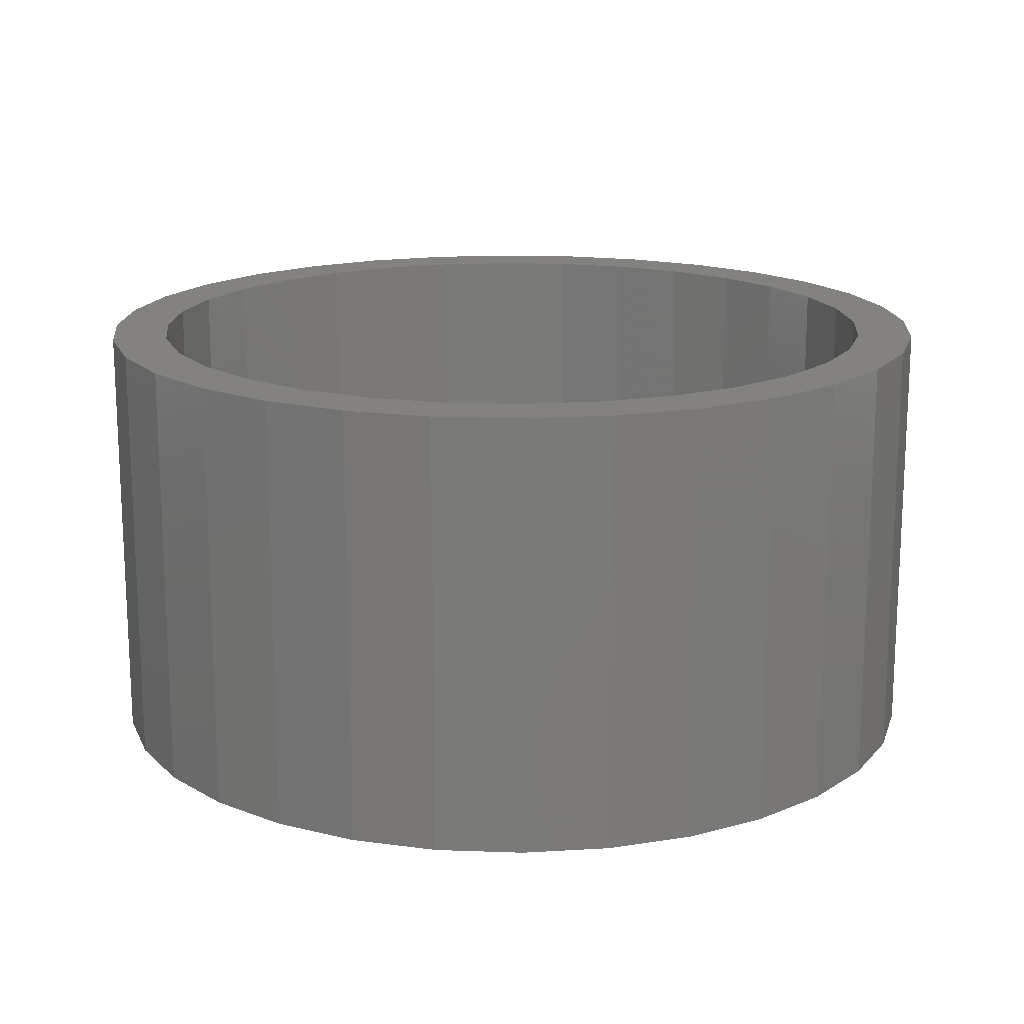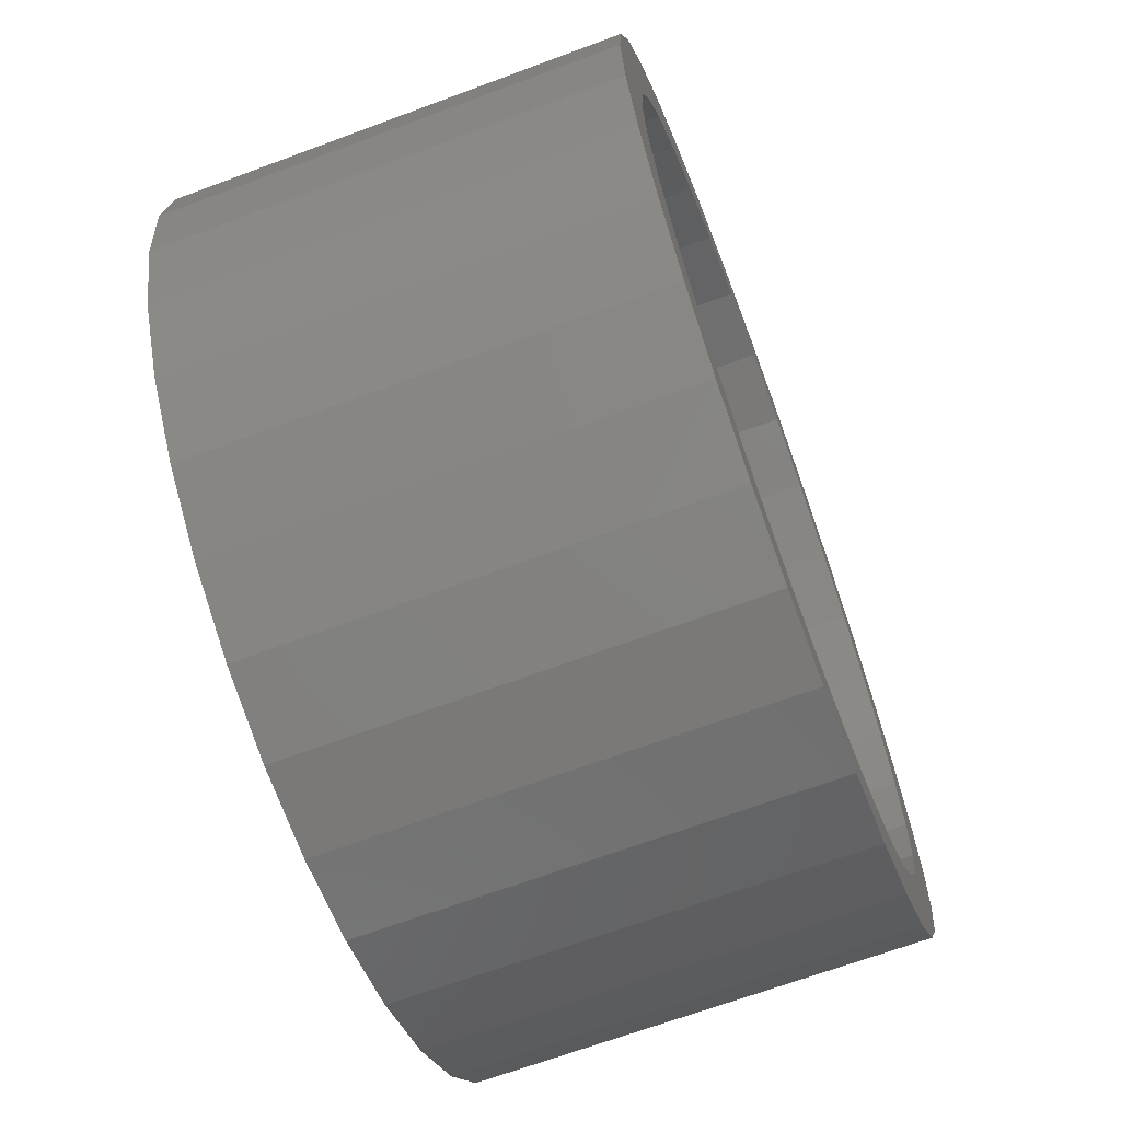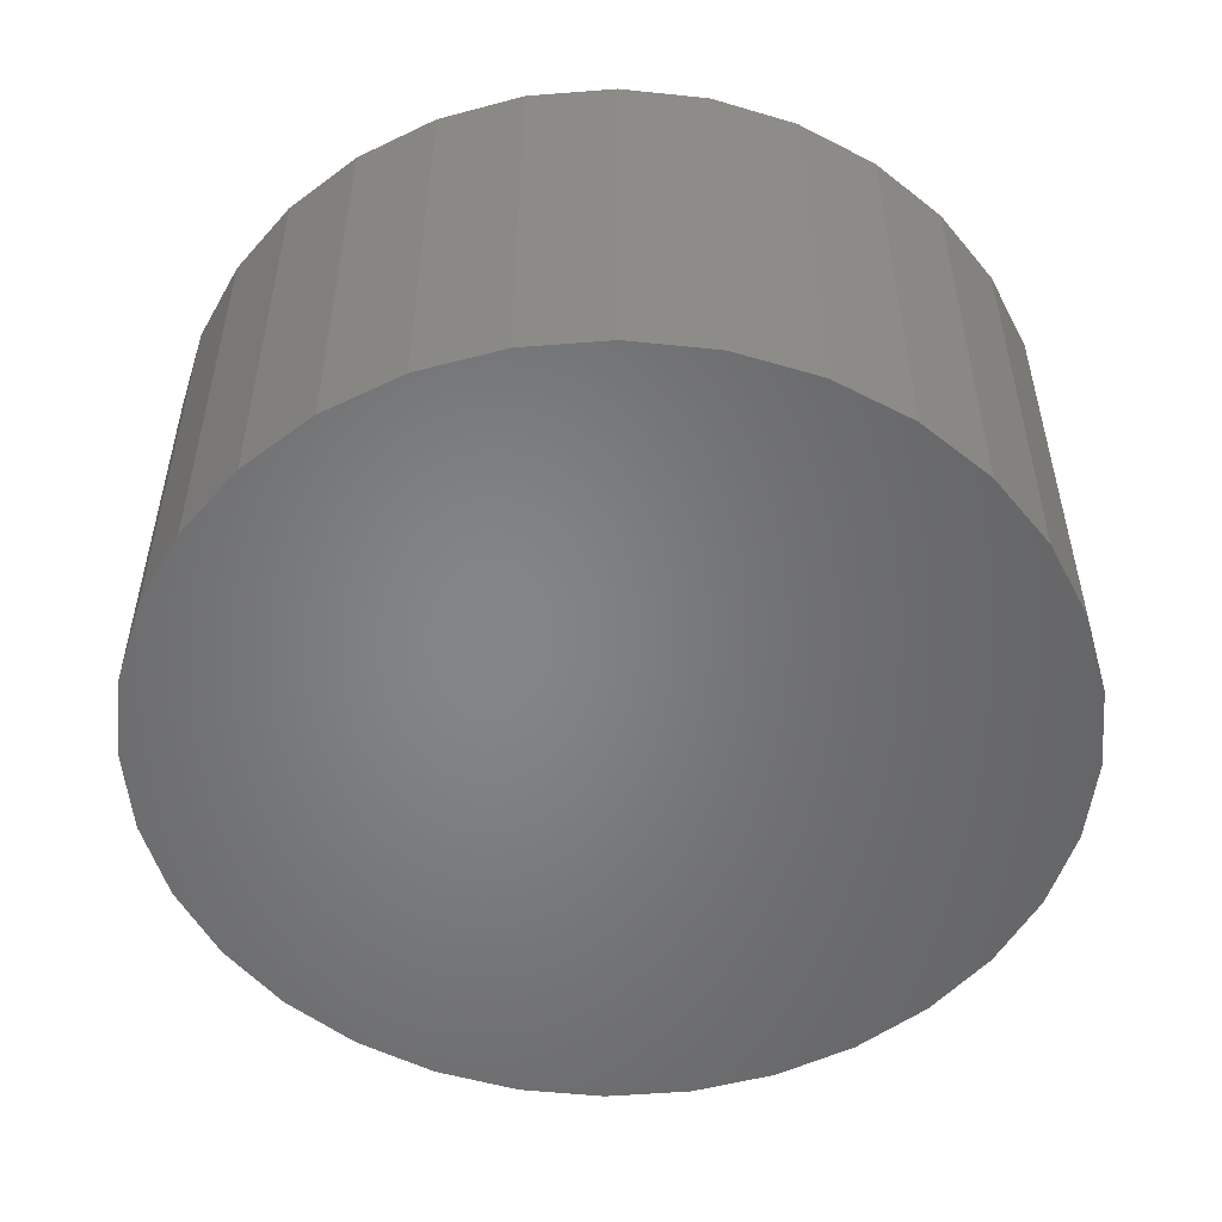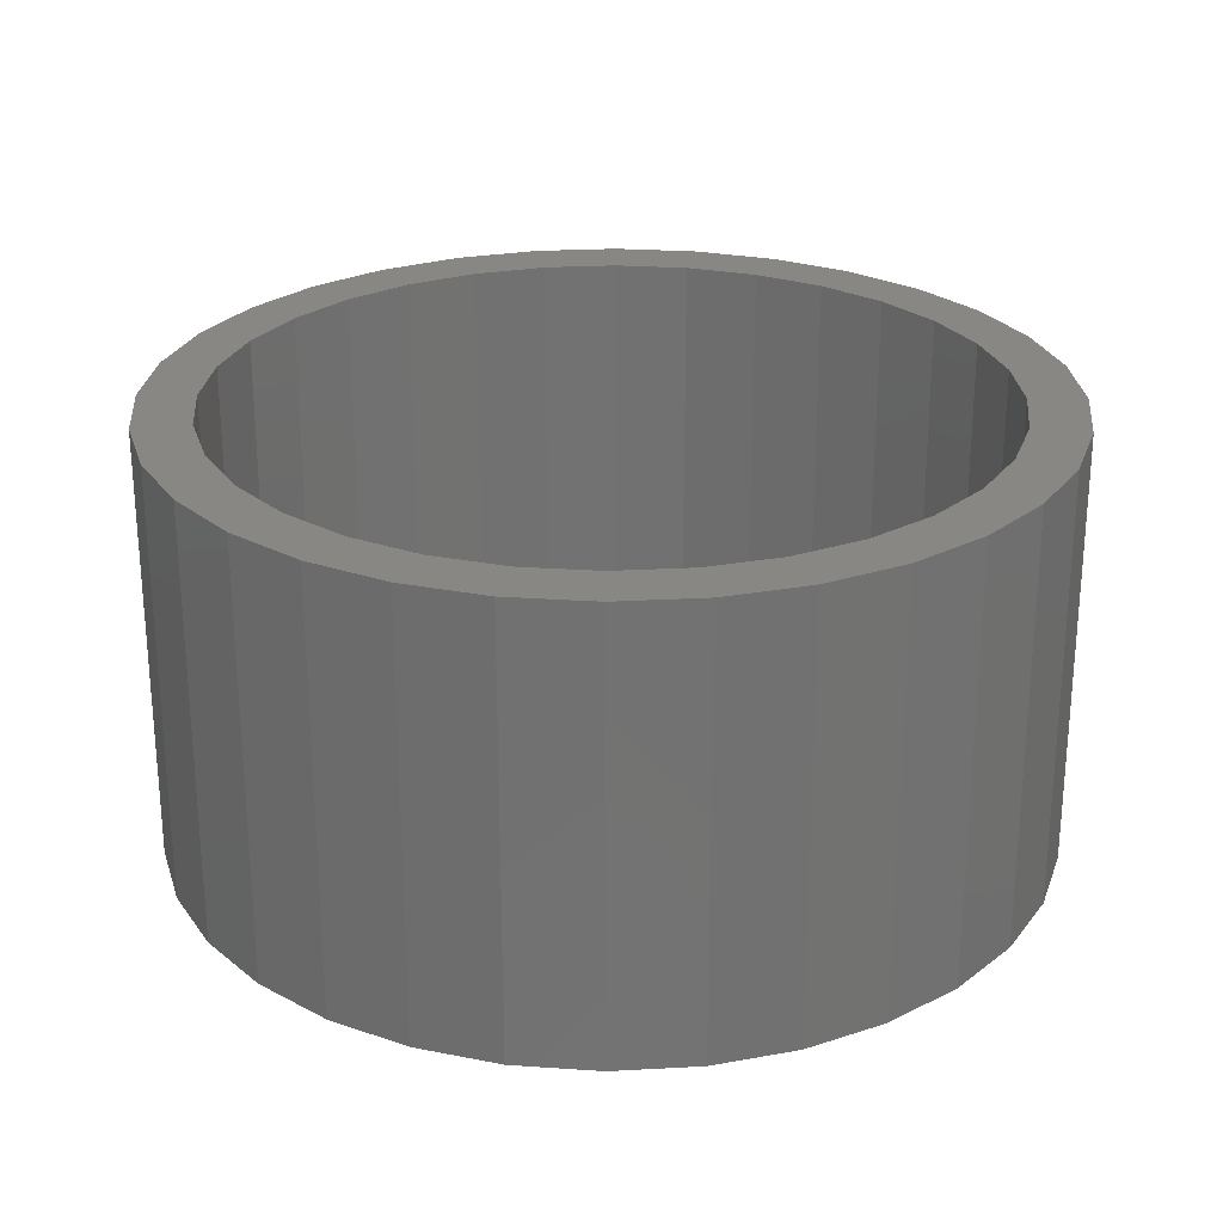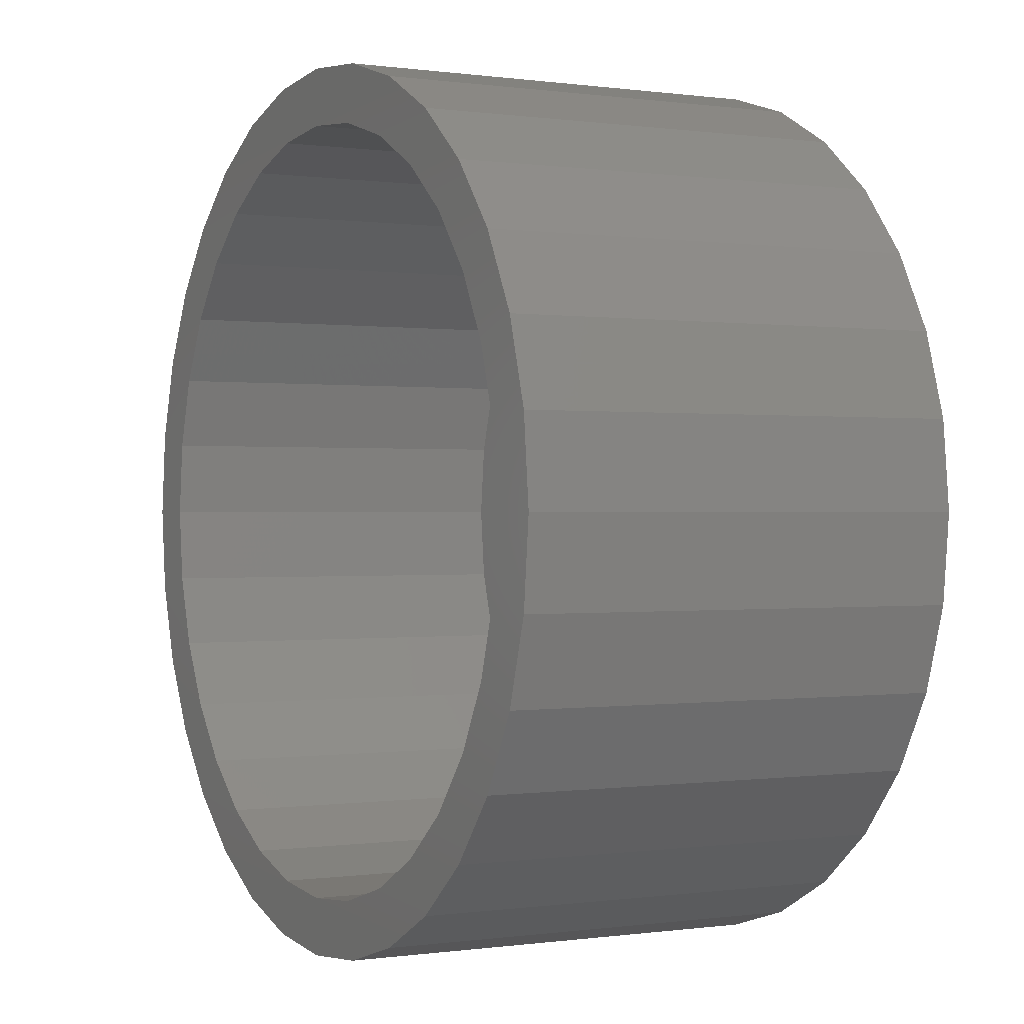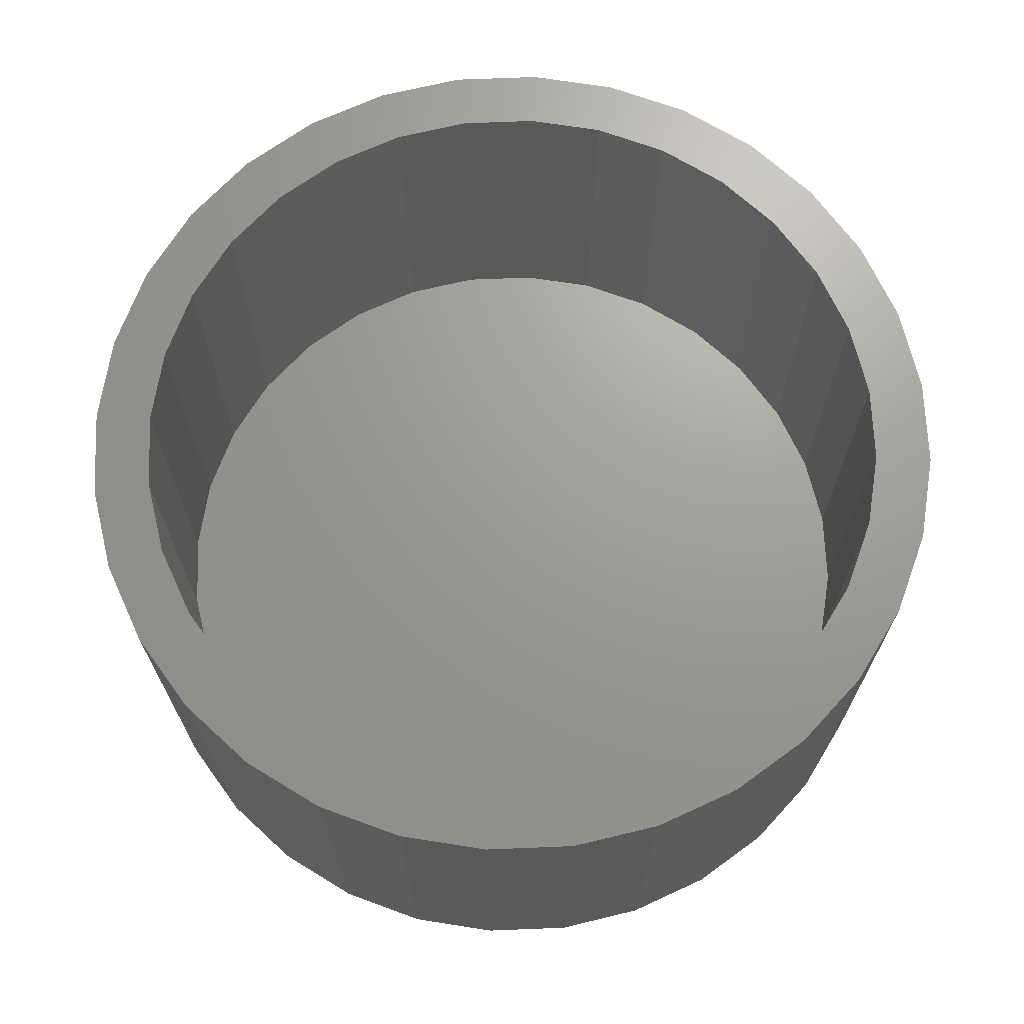
<metadata>
{"format":"stl","ext":"stl","renderer":"f3d","projection":"perspective","resolution":1024,"background":"white","views":[{"elev":16.4,"azim":9.9,"up":"+Z"},{"elev":-67.3,"azim":-69.5,"up":"+Y"},{"elev":-52.5,"azim":156.7,"up":"+Z"},{"elev":25.7,"azim":11.9,"up":"+Z"},{"elev":0.0,"azim":61.8,"up":"+Y"},{"elev":69.1,"azim":160.8,"up":"+Z"}]}
</metadata>
<code>
# stl→obj: 128 verts, 252 faces
v -0.1155 0.6202 0.7109
v 0.007895 0.6324 0.7109
v -0.27 0.6709 0.7109
v -0.3955 0.6038 0.7109
v -0.5179 0.3513 0.7109
v -0.663 0.2779 0.7109
v -0.5764 0.242 0.7109
v 0.007895 -0.7262 0.7109
v -0.27 -0.6709 0.7109
v -0.1338 -0.7122 0.7109
v 0.2858 0.6709 0.7109
v 0.1313 0.6202 0.7109
v 0.1496 -0.7122 0.7109
v 0.2858 -0.6709 0.7109
v 0.1496 0.7122 0.7109
v 0.007895 0.7262 0.7109
v -0.1338 0.7122 0.7109
v -0.5959 0.4034 0.7109
v -0.4393 0.4472 0.7109
v -0.5056 0.5135 0.7109
v -0.3434 0.5258 0.7109
v -0.2341 0.5843 0.7109
v -0.6124 0.1234 0.7109
v -0.7043 0.1417 0.7109
v -0.6245 7.744e-17 0.7109
v -0.7183 8.892e-17 0.7109
v -0.6124 -0.1234 0.7109
v -0.7043 -0.1417 0.7109
v -0.5764 -0.242 0.7109
v -0.663 -0.2779 0.7109
v -0.5179 -0.3513 0.7109
v -0.5959 -0.4034 0.7109
v -0.4393 -0.4472 0.7109
v -0.3434 -0.5258 0.7109
v -0.5056 -0.5135 0.7109
v -0.2341 -0.5843 0.7109
v -0.3955 -0.6038 0.7109
v -0.1155 -0.6202 0.7109
v 0.007895 -0.6324 0.7109
v 0.1313 -0.6202 0.7109
v 0.4113 -0.6038 0.7109
v 0.4113 0.6038 0.7109
v 0.2499 0.5843 0.7109
v 0.5214 0.5135 0.7109
v 0.3592 0.5258 0.7109
v 0.6117 0.4034 0.7109
v 0.4551 0.4472 0.7109
v 0.6788 0.2779 0.7109
v 0.5337 0.3513 0.7109
v 0.5922 0.242 0.7109
v 0.7201 0.1417 0.7109
v 0.6281 0.1234 0.7109
v 0.734 0 0.7109
v 0.6403 0 0.7109
v 0.7201 -0.1417 0.7109
v 0.6281 -0.1234 0.7109
v 0.6788 -0.2779 0.7109
v 0.5922 -0.242 0.7109
v 0.6117 -0.4034 0.7109
v 0.5337 -0.3513 0.7109
v 0.4551 -0.4472 0.7109
v 0.5214 -0.5135 0.7109
v 0.3592 -0.5258 0.7109
v 0.2499 -0.5843 0.7109
v 0.007895 -0.6324 0.07812
v 0.1313 -0.6202 0.07812
v 0.2499 -0.5843 0.07812
v 0.3592 -0.5258 0.07812
v 0.4551 -0.4472 0.07812
v 0.5337 -0.3513 0.07812
v 0.5922 -0.242 0.07812
v 0.6281 -0.1234 0.07812
v 0.6403 -1.549e-16 0.07812
v -0.1155 -0.6202 0.07812
v -0.2341 -0.5843 0.07812
v -0.3434 -0.5258 0.07812
v -0.4393 -0.4472 0.07812
v -0.5179 -0.3513 0.07812
v -0.5764 -0.242 0.07812
v -0.6124 -0.1234 0.07812
v -0.6245 7.744e-17 0.07812
v 0.007895 0.6324 0.07812
v -0.1155 0.6202 0.07812
v -0.2341 0.5843 0.07812
v -0.3434 0.5258 0.07812
v -0.4393 0.4472 0.07812
v -0.5179 0.3513 0.07812
v -0.5764 0.242 0.07812
v -0.6124 0.1234 0.07812
v 0.1313 0.6202 0.07812
v 0.2499 0.5843 0.07812
v 0.3592 0.5258 0.07812
v 0.4551 0.4472 0.07812
v 0.5337 0.3513 0.07812
v 0.5922 0.242 0.07812
v 0.6281 0.1234 0.07812
v 0.734 -1.778e-16 -0.01562
v 0.7201 -0.1417 -0.01562
v 0.6788 -0.2779 -0.01562
v 0.6117 -0.4034 -0.01562
v 0.5214 -0.5135 -0.01562
v 0.4113 -0.6038 -0.01562
v 0.2858 -0.6709 -0.01562
v 0.1496 -0.7122 -0.01562
v 0.007895 -0.7262 -0.01562
v -0.1338 -0.7122 -0.01562
v -0.27 -0.6709 -0.01562
v -0.3955 -0.6038 -0.01562
v -0.5056 -0.5135 -0.01562
v -0.5959 -0.4034 -0.01562
v -0.663 -0.2779 -0.01562
v -0.7043 -0.1417 -0.01562
v -0.7183 8.892e-17 -0.01562
v -0.7043 0.1417 -0.01562
v -0.663 0.2779 -0.01562
v -0.5959 0.4034 -0.01562
v -0.5056 0.5135 -0.01562
v -0.3955 0.6038 -0.01562
v -0.27 0.6709 -0.01562
v -0.1338 0.7122 -0.01562
v 0.007895 0.7262 -0.01562
v 0.1496 0.7122 -0.01562
v 0.2858 0.6709 -0.01562
v 0.4113 0.6038 -0.01562
v 0.5214 0.5135 -0.01562
v 0.6117 0.4034 -0.01562
v 0.6788 0.2779 -0.01562
v 0.7201 0.1417 -0.01562
f 1 2 3
f 3 4 1
f 5 6 7
f 8 9 10
f 11 2 12
f 8 13 14
f 11 15 2
f 2 15 16
f 2 16 3
f 3 16 17
f 6 5 18
f 18 5 19
f 18 19 20
f 20 19 21
f 20 21 4
f 4 21 22
f 4 22 1
f 7 6 23
f 23 6 24
f 23 24 25
f 25 24 26
f 25 26 27
f 27 26 28
f 27 28 29
f 29 28 30
f 29 30 31
f 31 30 32
f 31 32 33
f 33 32 34
f 34 32 35
f 34 35 36
f 36 35 37
f 36 37 38
f 38 37 9
f 38 9 39
f 39 9 8
f 39 8 40
f 40 8 14
f 40 14 41
f 11 12 42
f 42 12 43
f 42 43 44
f 44 43 45
f 44 45 46
f 46 45 47
f 46 47 48
f 48 47 49
f 48 49 50
f 48 50 51
f 51 50 52
f 51 52 53
f 53 52 54
f 53 54 55
f 55 54 56
f 55 56 57
f 57 56 58
f 57 58 59
f 59 58 60
f 59 60 61
f 59 61 62
f 62 61 63
f 62 63 41
f 41 63 64
f 41 64 40
f 65 40 66
f 66 40 64
f 66 64 67
f 67 64 63
f 67 63 68
f 68 63 61
f 68 61 69
f 69 61 60
f 69 60 70
f 70 60 58
f 70 58 71
f 71 58 56
f 71 56 72
f 72 56 54
f 72 54 73
f 40 65 39
f 39 65 74
f 39 74 38
f 38 74 75
f 38 75 36
f 36 75 76
f 36 76 34
f 34 76 77
f 34 77 33
f 33 77 78
f 33 78 31
f 31 78 79
f 31 79 29
f 29 79 80
f 29 80 27
f 27 80 81
f 27 81 25
f 82 1 83
f 83 1 22
f 83 22 84
f 84 22 21
f 84 21 85
f 85 21 19
f 85 19 86
f 86 19 5
f 86 5 87
f 87 5 7
f 87 7 88
f 88 7 23
f 88 23 89
f 89 23 25
f 89 25 81
f 1 82 2
f 2 82 90
f 2 90 12
f 12 90 91
f 12 91 43
f 43 91 92
f 43 92 45
f 45 92 93
f 45 93 47
f 47 93 94
f 47 94 49
f 49 94 95
f 49 95 50
f 50 95 96
f 50 96 52
f 52 96 73
f 52 73 54
f 97 53 98
f 98 53 55
f 98 55 99
f 99 55 57
f 99 57 100
f 100 57 59
f 100 59 101
f 101 59 62
f 101 62 102
f 102 62 41
f 102 41 103
f 103 41 14
f 103 14 104
f 104 14 13
f 104 13 105
f 105 13 8
f 105 8 106
f 106 8 10
f 106 10 107
f 107 10 9
f 107 9 108
f 108 9 37
f 108 37 109
f 109 37 35
f 109 35 110
f 110 35 32
f 110 32 111
f 111 32 30
f 111 30 112
f 112 30 28
f 112 28 113
f 113 28 26
f 113 26 114
f 114 26 24
f 114 24 115
f 115 24 6
f 115 6 116
f 116 6 18
f 116 18 117
f 117 18 20
f 117 20 118
f 118 20 4
f 118 4 119
f 119 4 3
f 119 3 120
f 120 3 17
f 120 17 121
f 121 17 16
f 121 16 122
f 122 16 15
f 122 15 123
f 123 15 11
f 123 11 124
f 124 11 42
f 124 42 125
f 125 42 44
f 125 44 126
f 126 44 46
f 126 46 127
f 127 46 48
f 127 48 128
f 128 48 51
f 128 51 97
f 97 51 53
f 121 122 120
f 105 106 104
f 104 106 107
f 104 107 103
f 103 107 108
f 103 108 102
f 102 108 109
f 102 109 101
f 101 109 110
f 101 110 100
f 100 110 111
f 100 111 99
f 99 111 112
f 99 112 98
f 98 112 113
f 98 113 97
f 97 113 114
f 97 114 128
f 128 114 115
f 128 115 127
f 127 115 116
f 127 116 126
f 126 116 117
f 126 117 125
f 125 117 118
f 125 118 124
f 124 118 119
f 124 119 123
f 123 119 120
f 123 120 122
f 73 96 72
f 72 96 71
f 71 96 95
f 71 95 70
f 70 95 94
f 70 94 69
f 69 94 93
f 69 93 68
f 68 93 92
f 68 92 67
f 67 92 91
f 67 91 66
f 66 91 90
f 66 90 65
f 65 90 82
f 65 82 74
f 74 82 83
f 74 83 75
f 75 83 84
f 75 84 76
f 76 84 85
f 76 85 77
f 77 85 86
f 77 86 78
f 78 86 87
f 78 87 79
f 79 87 88
f 79 88 80
f 80 88 89
f 80 89 81

</code>
